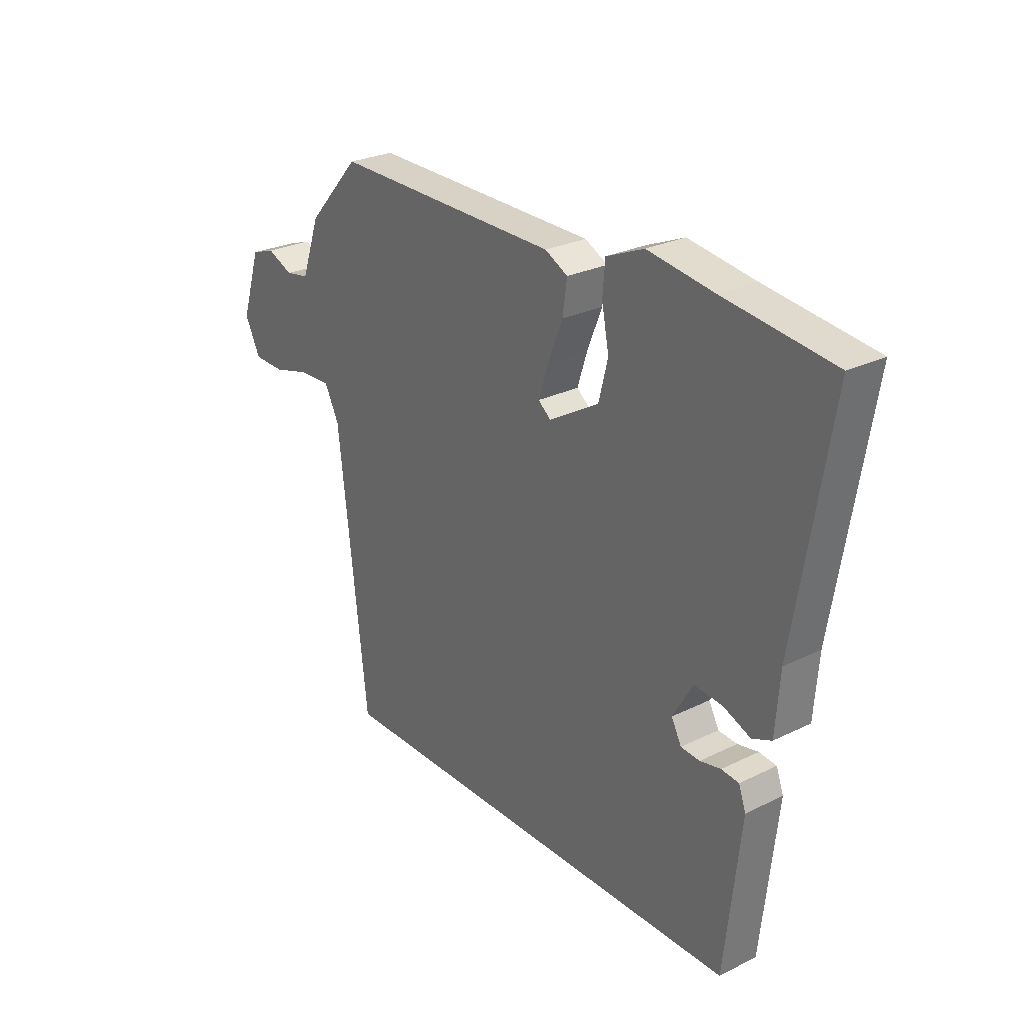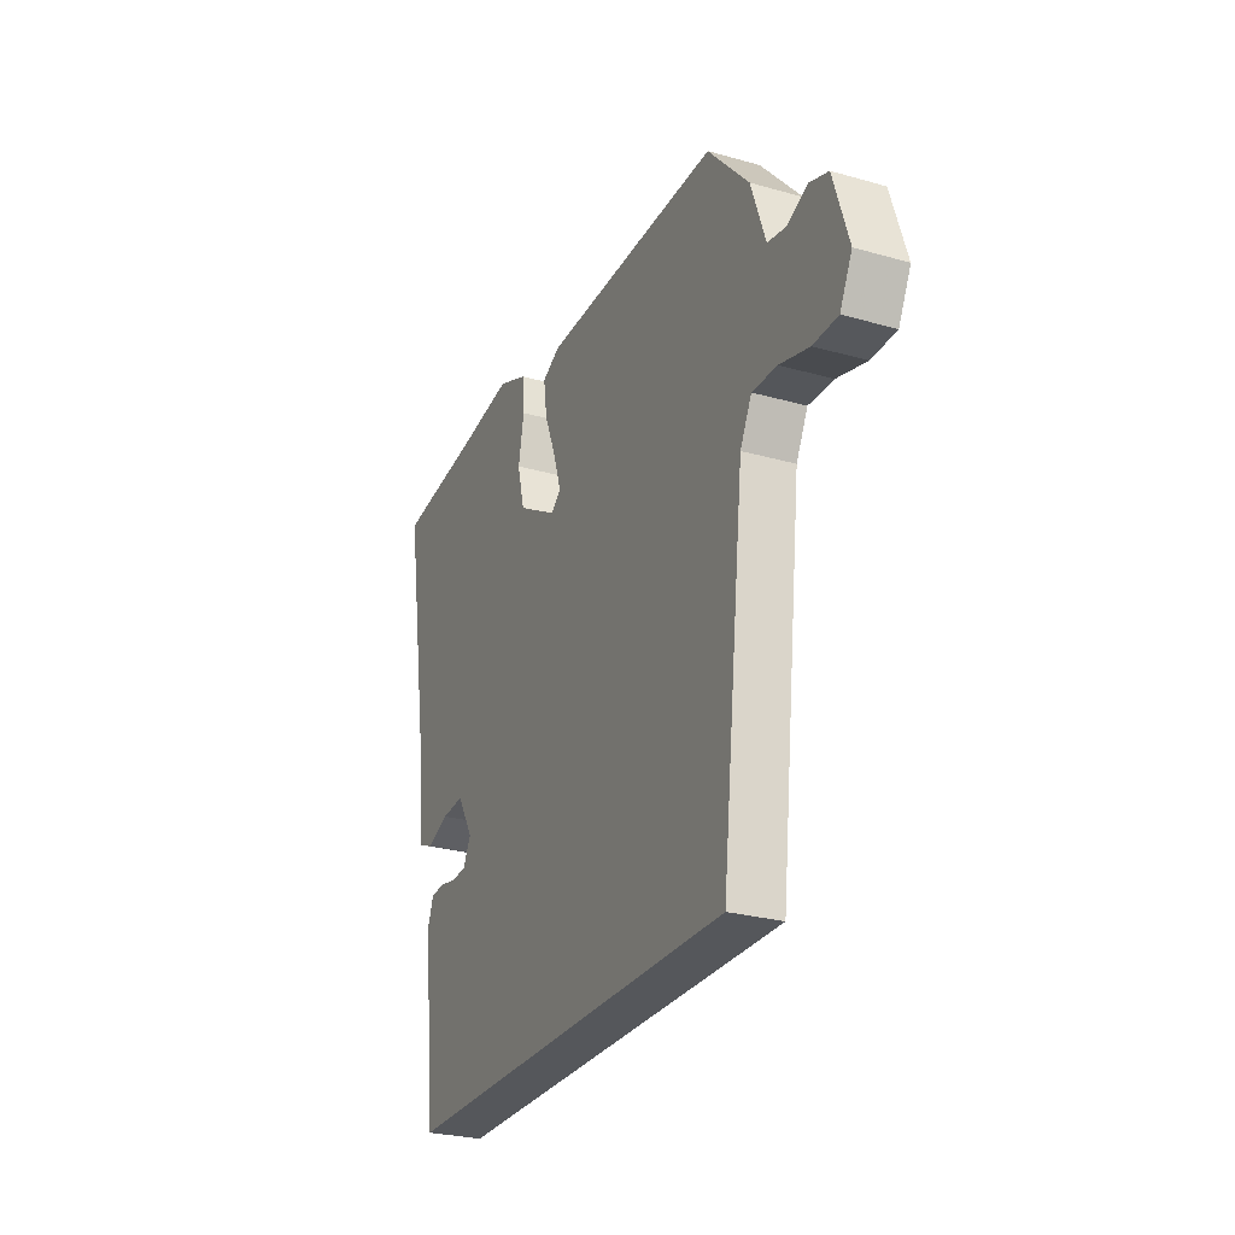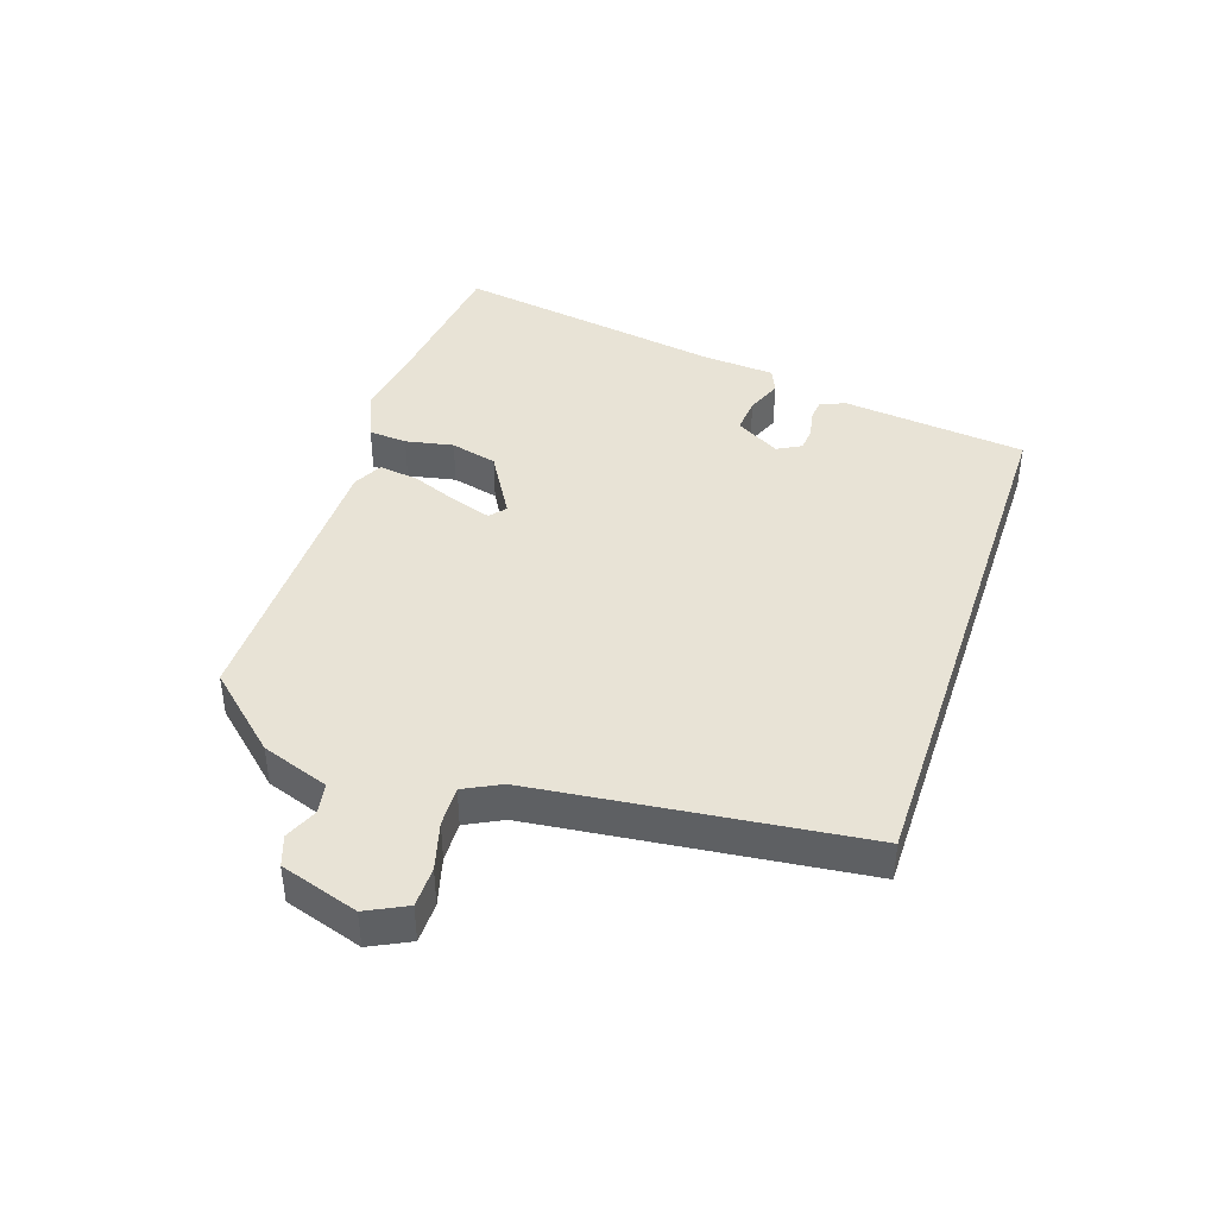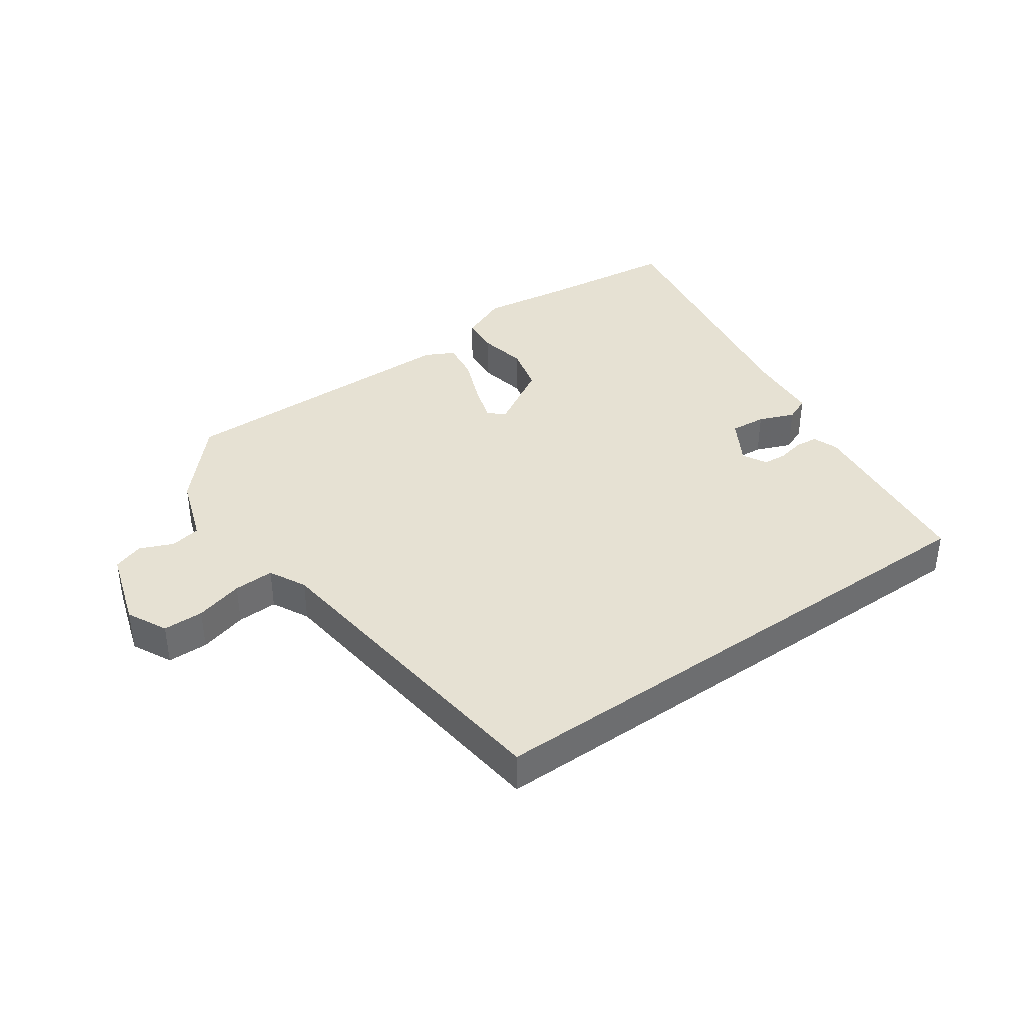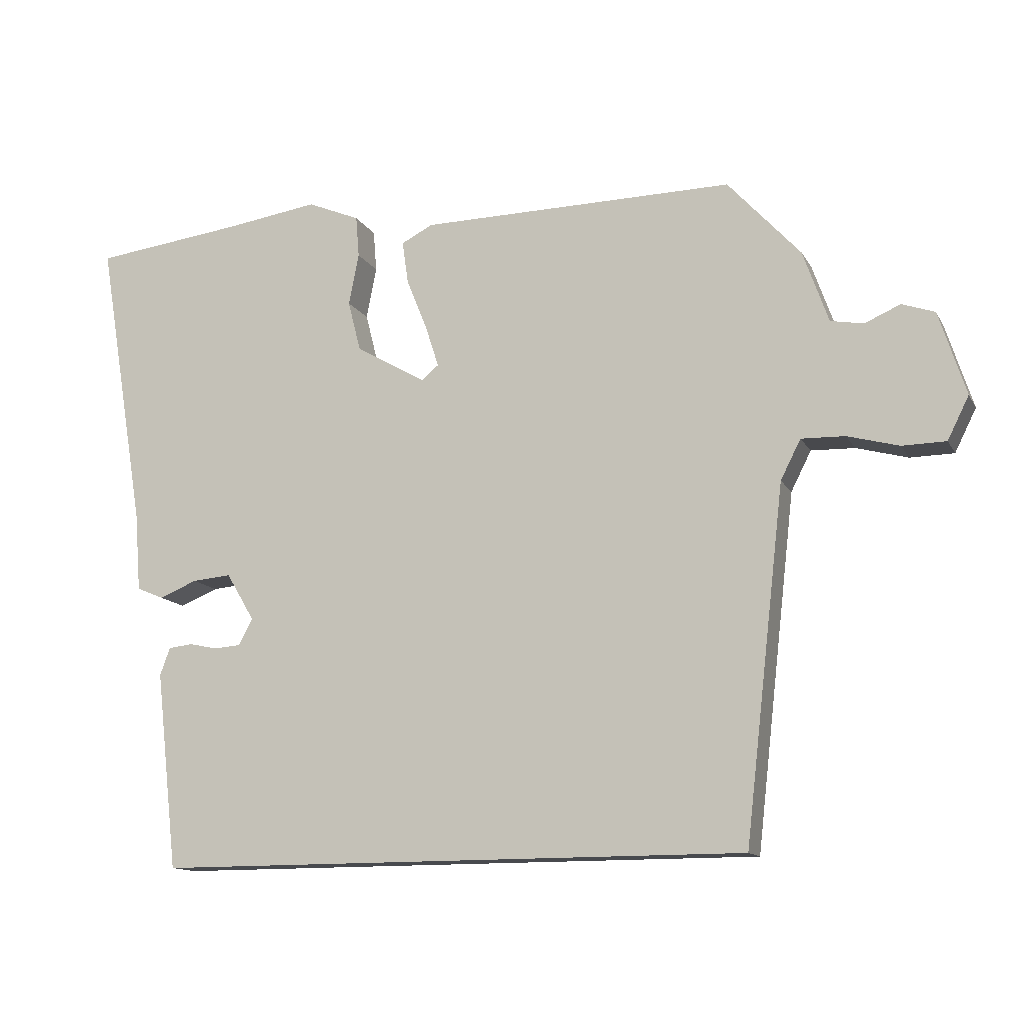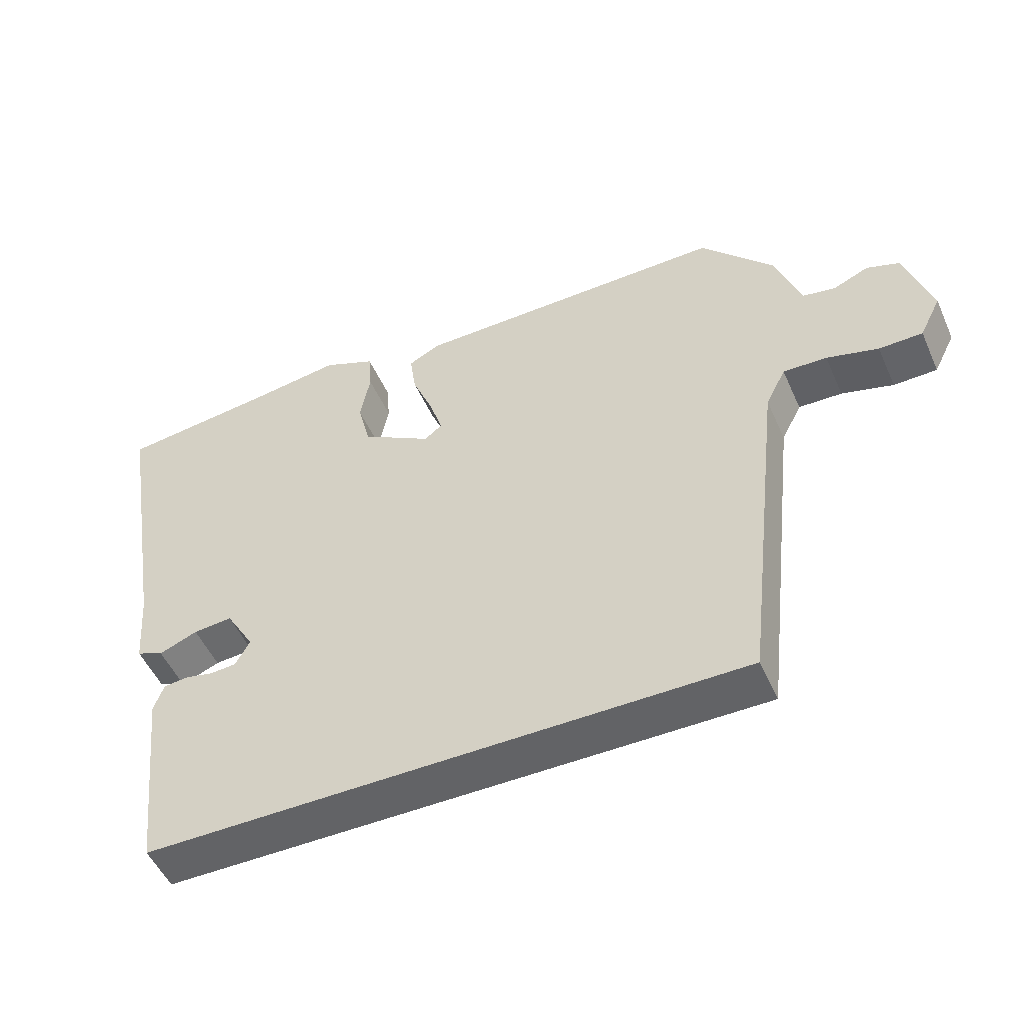
<metadata>
{"format":"obj","ext":"obj","renderer":"f3d","projection":"perspective","resolution":1024,"background":"white","views":[{"elev":26.7,"azim":-127.6,"up":"+Z"},{"elev":-27.0,"azim":66.2,"up":"+Z"},{"elev":41.6,"azim":108.4,"up":"+Y"},{"elev":38.7,"azim":144.7,"up":"+Y"},{"elev":-13.1,"azim":19.5,"up":"+Z"},{"elev":-50.9,"azim":23.6,"up":"+Z"}]}
</metadata>
<code>
v -0.618 0.07 0.486
v -0.394 0.07 0.513
v -0.256 0.07 0.533
v -0.178 0.07 0.5
v -0.173 0.07 0.438
v -0.188 0.07 0.361
v -0.169 0.07 0.286
v -0.065 0.07 0.225
v -0.039 0.07 0.246
v -0.059 0.07 0.308
v -0.09 0.07 0.385
v -0.099 0.07 0.449
v -0.052 0.07 0.473
v 0.417 0.07 0.478
v 0.525 0.07 0.359
v 0.563 0.07 0.251
v 0.612 0.07 0.242
v 0.665 0.07 0.265
v 0.714 0.07 0.248
v 0.754 0.07 0.123
v 0.722 0.07 0.059
v 0.657 0.07 0.058
v 0.58 0.07 0.079
v 0.515 0.07 0.081
v 0.485 0.07 0.022
v 0.425 0.07 -0.5
v -0.461 0.07 -0.5
v -0.494 0.07 -0.205
v -0.479 0.07 -0.164
v -0.443 0.07 -0.16
v -0.4 0.07 -0.169
v -0.361 0.07 -0.166
v -0.34 0.07 -0.127
v -0.382 0.07 -0.056
v -0.44 0.07 -0.061
v -0.497 0.07 -0.084
v -0.537 0.07 -0.067
v -0.546 0.07 0.05
v -0.618 0 0.486
v -0.394 0 0.513
v -0.256 0 0.533
v -0.178 0 0.5
v -0.173 0 0.438
v -0.188 0 0.361
v -0.169 0 0.286
v -0.065 0 0.225
v -0.039 0 0.246
v -0.059 0 0.308
v -0.09 0 0.385
v -0.099 0 0.449
v -0.052 0 0.473
v 0.417 0 0.478
v 0.525 0 0.359
v 0.563 0 0.251
v 0.612 0 0.242
v 0.665 0 0.265
v 0.714 0 0.248
v 0.754 0 0.123
v 0.722 0 0.059
v 0.657 0 0.058
v 0.58 0 0.079
v 0.515 0 0.081
v 0.485 0 0.022
v 0.425 0 -0.5
v -0.461 0 -0.5
v -0.494 0 -0.205
v -0.479 0 -0.164
v -0.443 0 -0.16
v -0.4 0 -0.169
v -0.361 0 -0.166
v -0.34 0 -0.127
v -0.382 0 -0.056
v -0.44 0 -0.061
v -0.497 0 -0.084
v -0.537 0 -0.067
v -0.546 0 0.05
f 35 36 37 38
f 38 1 2
f 35 38 2
f 34 35 2
f 4 5 6
f 3 4 6
f 2 3 6
f 34 2 6
f 33 34 6
f 29 30 31
f 28 29 31
f 27 28 31
f 26 27 31
f 26 31 32
f 25 26 32 33
f 21 22 23
f 20 21 23
f 19 20 23
f 18 19 23
f 17 18 23
f 16 17 23 24
f 16 24 25
f 15 16 25
f 14 15 25
f 13 14 25
f 12 13 25
f 11 12 25
f 10 11 25
f 33 6 7
f 33 7 8
f 25 33 8 9
f 9 10 25
f 76 75 74 73
f 40 39 76
f 40 76 73
f 40 73 72
f 44 43 42
f 44 42 41
f 44 41 40
f 44 40 72
f 44 72 71
f 69 68 67
f 69 67 66
f 69 66 65
f 69 65 64
f 70 69 64
f 71 70 64 63
f 61 60 59
f 61 59 58
f 61 58 57
f 61 57 56
f 61 56 55
f 62 61 55 54
f 63 62 54
f 63 54 53
f 63 53 52
f 63 52 51
f 63 51 50
f 63 50 49
f 63 49 48
f 45 44 71
f 46 45 71
f 47 46 71 63
f 63 48 47
f 1 39 40 2
f 2 40 41 3
f 3 41 42 4
f 4 42 43 5
f 5 43 44 6
f 6 44 45 7
f 7 45 46 8
f 8 46 47 9
f 9 47 48 10
f 10 48 49 11
f 11 49 50 12
f 12 50 51 13
f 13 51 52 14
f 14 52 53 15
f 15 53 54 16
f 16 54 55 17
f 17 55 56 18
f 18 56 57 19
f 19 57 58 20
f 20 58 59 21
f 21 59 60 22
f 22 60 61 23
f 23 61 62 24
f 24 62 63 25
f 25 63 64 26
f 26 64 65 27
f 27 65 66 28
f 28 66 67 29
f 29 67 68 30
f 30 68 69 31
f 31 69 70 32
f 32 70 71 33
f 33 71 72 34
f 34 72 73 35
f 35 73 74 36
f 36 74 75 37
f 37 75 76 38
f 38 76 39 1

</code>
